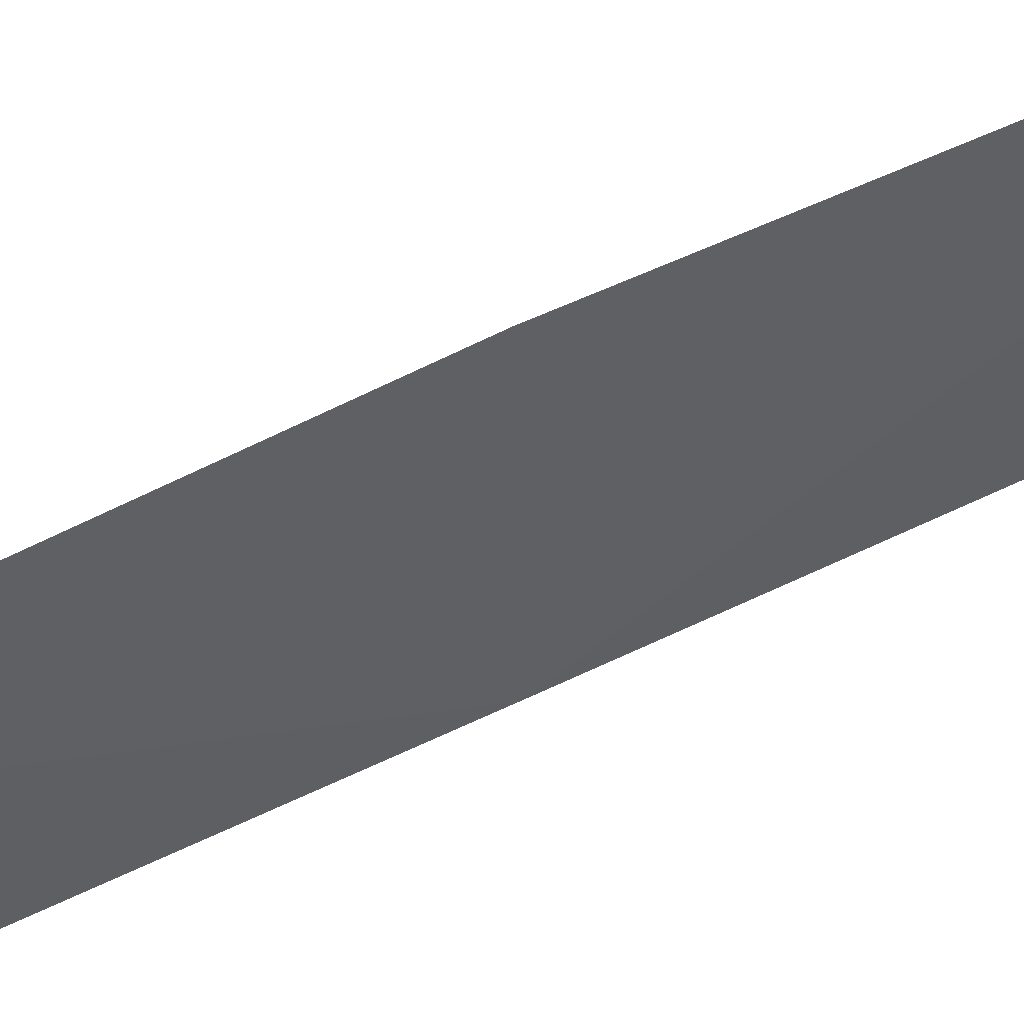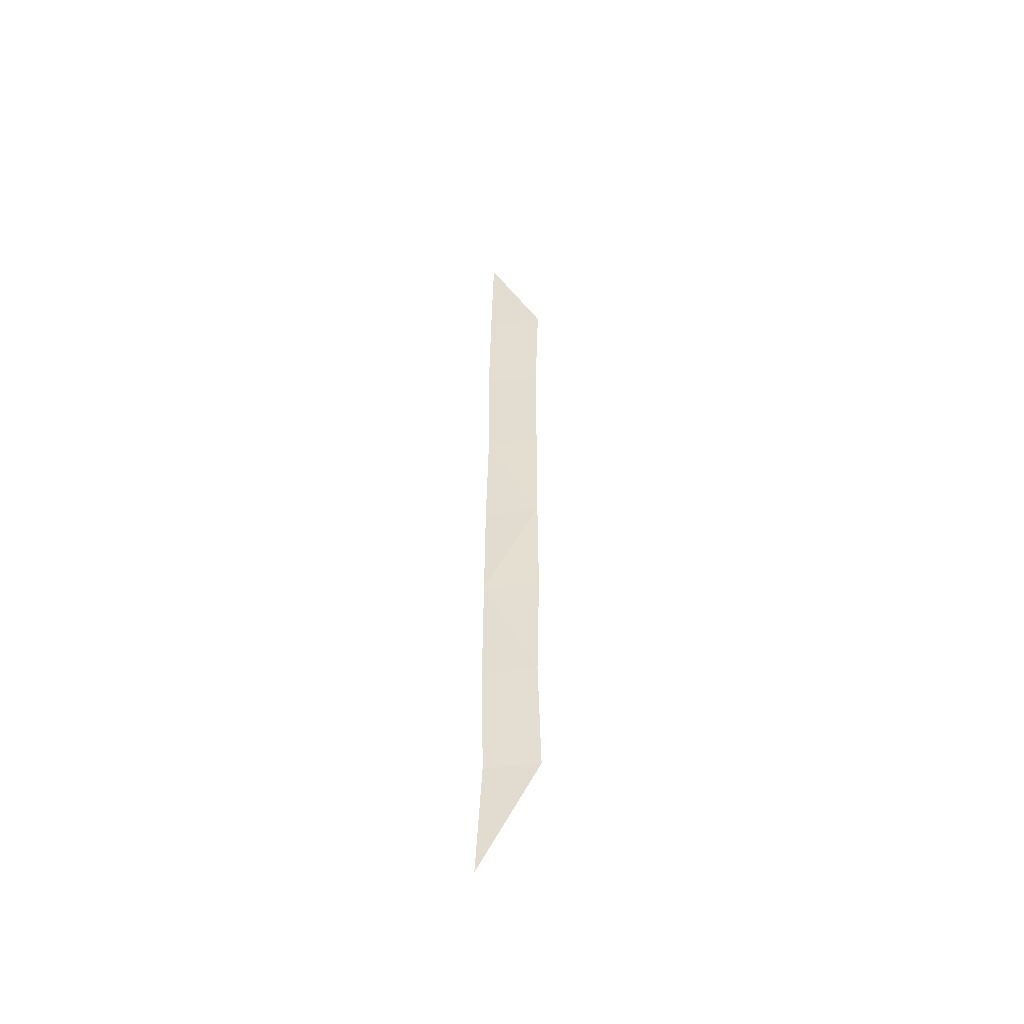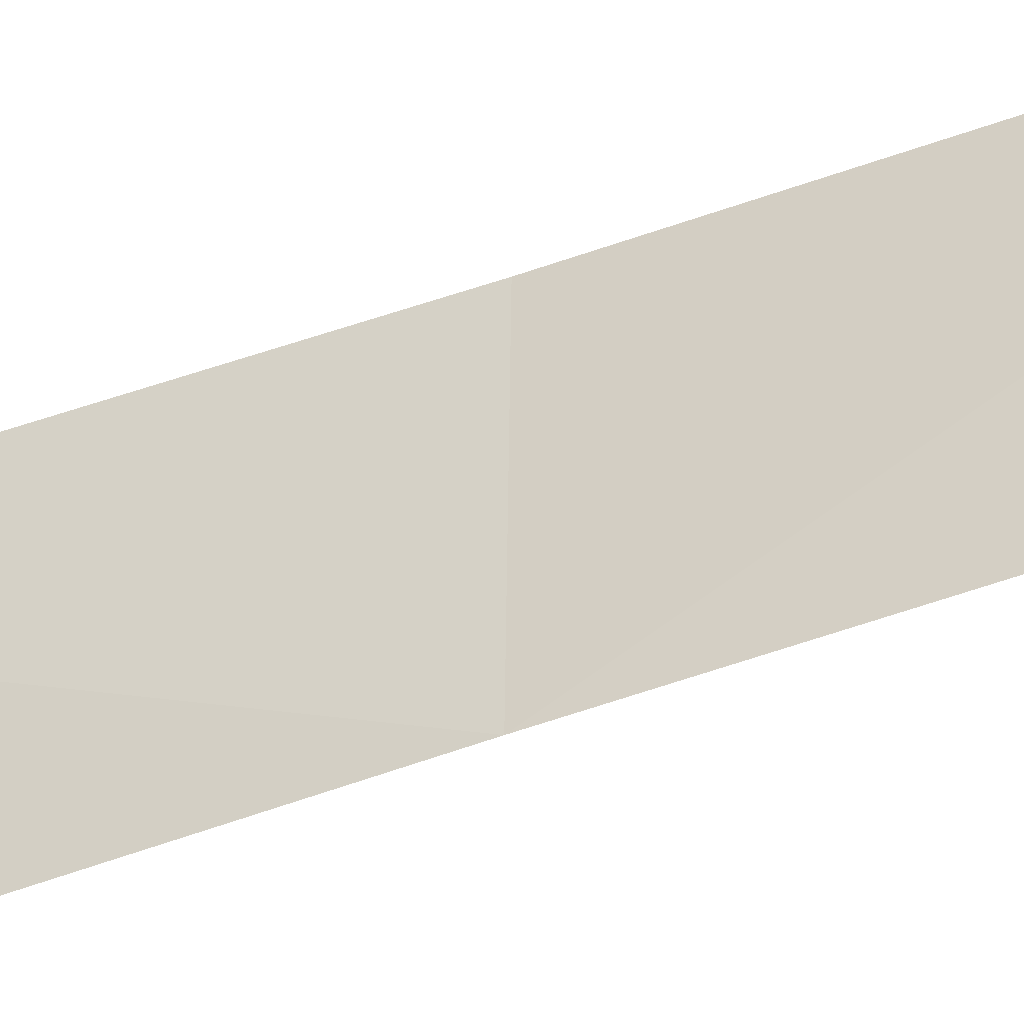
<metadata>
{"format":"obj","ext":"obj","renderer":"f3d","projection":"perspective","resolution":1024,"background":"white","views":[{"elev":53.5,"azim":-119.0,"up":"+Y"},{"elev":-50.3,"azim":-83.4,"up":"+Z"},{"elev":-39.9,"azim":-64.0,"up":"+Y"}]}
</metadata>
<code>
o algae_cube_Cube
v -0.00717 0.08711 -1.319
v -0.00572 0.06209 1.319
v -0.000389 0.07613 -0
v -0.004519 -0.07604 -0
v -0.007962 -0.06932 -0.6594
v -0.005354 0.07833 -0.6594
v -0.001678 0.07373 0.6707
v -0.00084 -0.07824 0.6707
v -0.00121 -0.07514 -0.9892
v -0.000231 0.07261 -0.9892
v -0.005117 0.07688 -0.3182
v -0.001002 -0.0764 -0.3182
v -0.006364 -0.07742 0.3354
v -0.007849 0.06919 0.3354
v -0.004496 0.06871 0.9936
v -0.007385 -0.08903 0.9936
v 0.003193 -0.04118 0
v 0.00706 -0.04809 -0.6594
v 0.00075 -0.03583 0.6707
v 0.000184 -0.03884 -0.9892
v 0.002164 -0.04213 -0.3182
v 0.006722 -0.0379 0.3354
v 0.007461 -0.03015 0.9936
v 0.007303 0.02363 -0.9892
v 0.006744 -0.0376 0.1677
v 0.00358 0.03755 0.1677
v 0.000234 -0.04065 -0.1591
v 0.0069 0.03414 -0.1591
v 0.00651 -0.04625 -0.4888
v 0.00033 0.03515 -0.4888
v 0.002025 -0.04142 -0.8243
v 0.007622 0.02751 -0.8243
v 0.001778 -0.0353 0.8322
v 0.007099 0.04519 0.8322
v 0.002979 -0.03773 0.503
v 0.001547 0.03929 0.503
f 28 26 17
f 17 27 28
f 34 33 19
f 32 30 18
f 28 27 21
f 36 34 19
f 31 24 32
f 36 35 22
f 30 28 21
f 26 36 22
f 15 2 23
f 22 13 25
f 12 27 4
f 18 5 31
f 35 19 8
f 10 24 1
f 34 15 23
f 22 25 26
f 21 12 29
f 2 15 16
f 34 7 15
f 32 10 6
f 13 35 8
f 36 14 7
f 17 4 27
f 5 29 12
f 21 29 30
f 8 33 16
f 15 8 16
f 20 1 24
f 23 16 33
f 28 11 3
f 4 25 13
f 9 31 5
f 14 4 13
f 30 29 18
f 30 6 11
f 18 31 32
f 11 5 12
f 13 22 35
f 23 33 34
f 10 1 9
f 5 18 29
f 19 35 36
f 8 19 33
f 6 9 5
f 32 24 10
f 25 17 26
f 20 9 1
f 12 21 27
f 2 16 23
f 26 3 14
f 9 20 31
f 4 17 25
f 7 13 8
f 4 11 12
f 28 3 26
f 32 6 30
f 36 7 34
f 31 20 24
f 30 11 28
f 26 14 36
f 15 7 8
f 14 3 4
f 11 6 5
f 6 10 9
f 7 14 13
f 4 3 11

</code>
